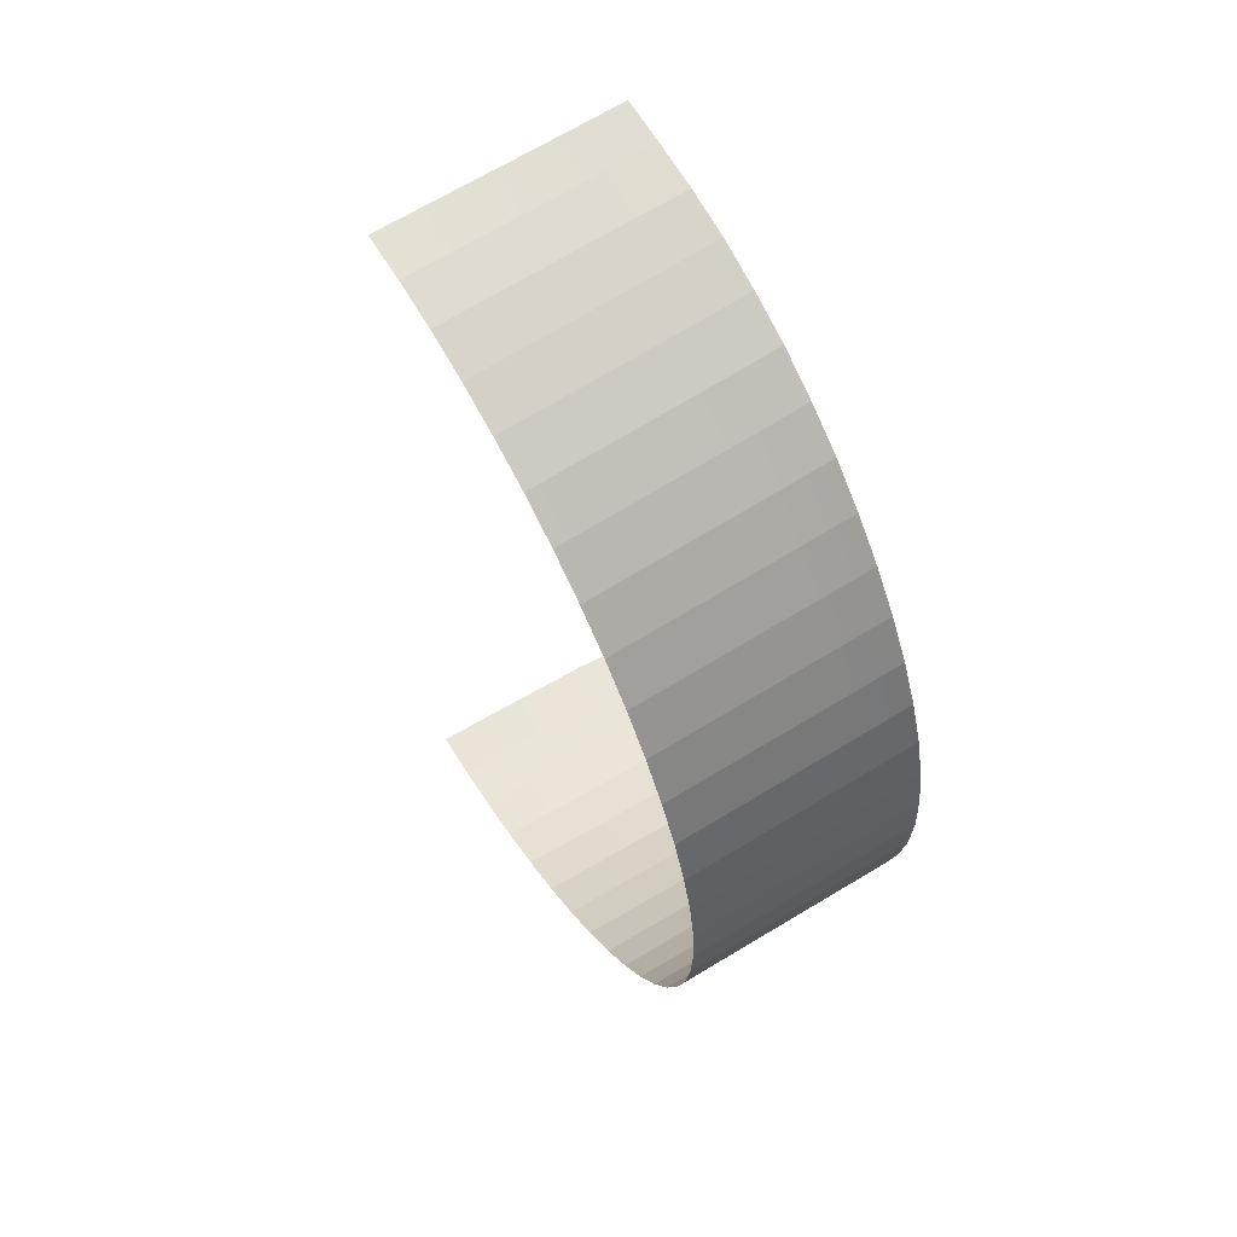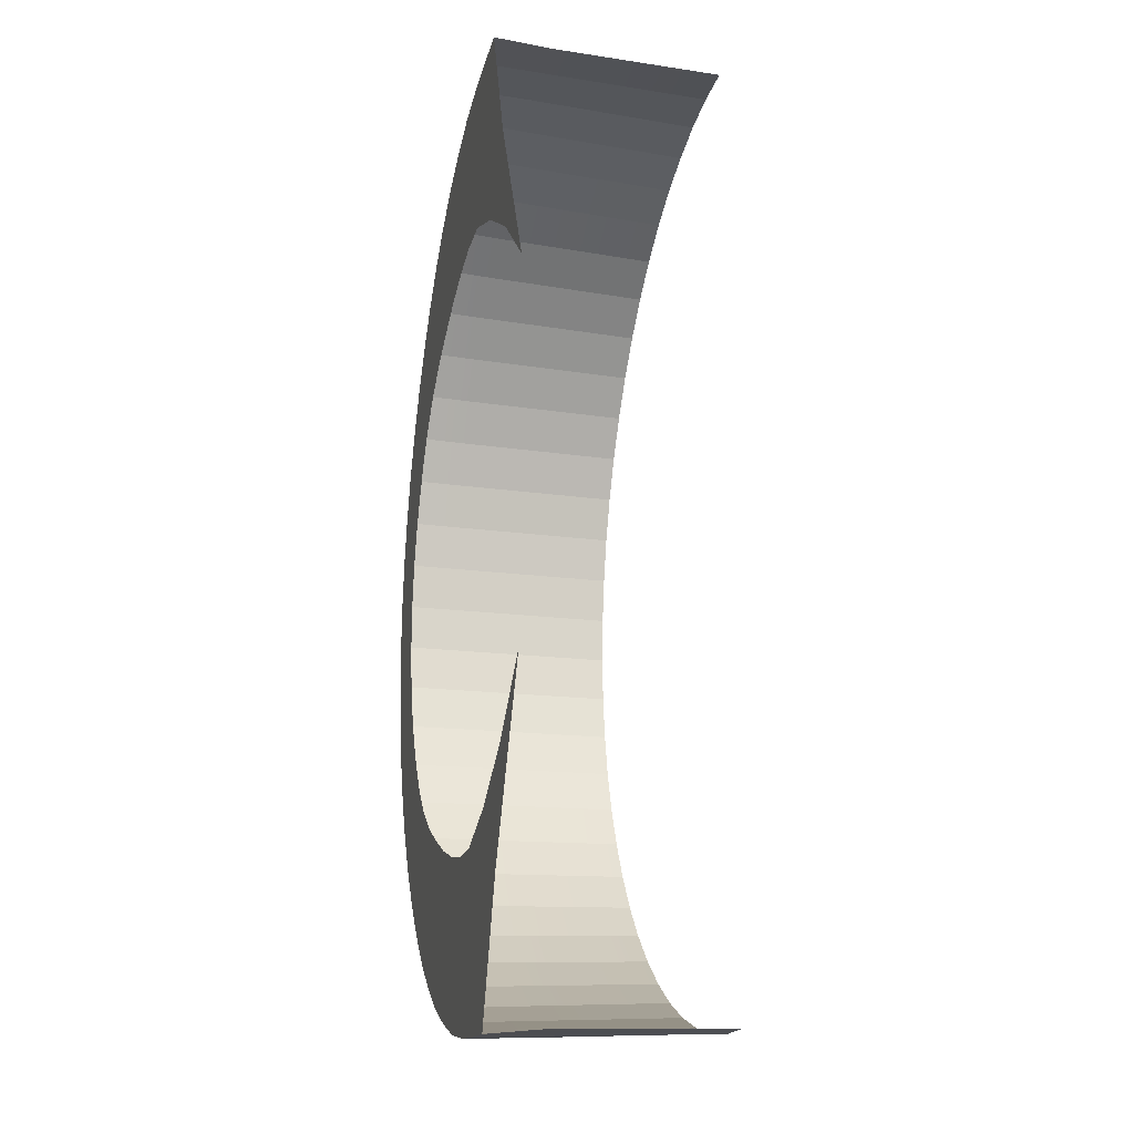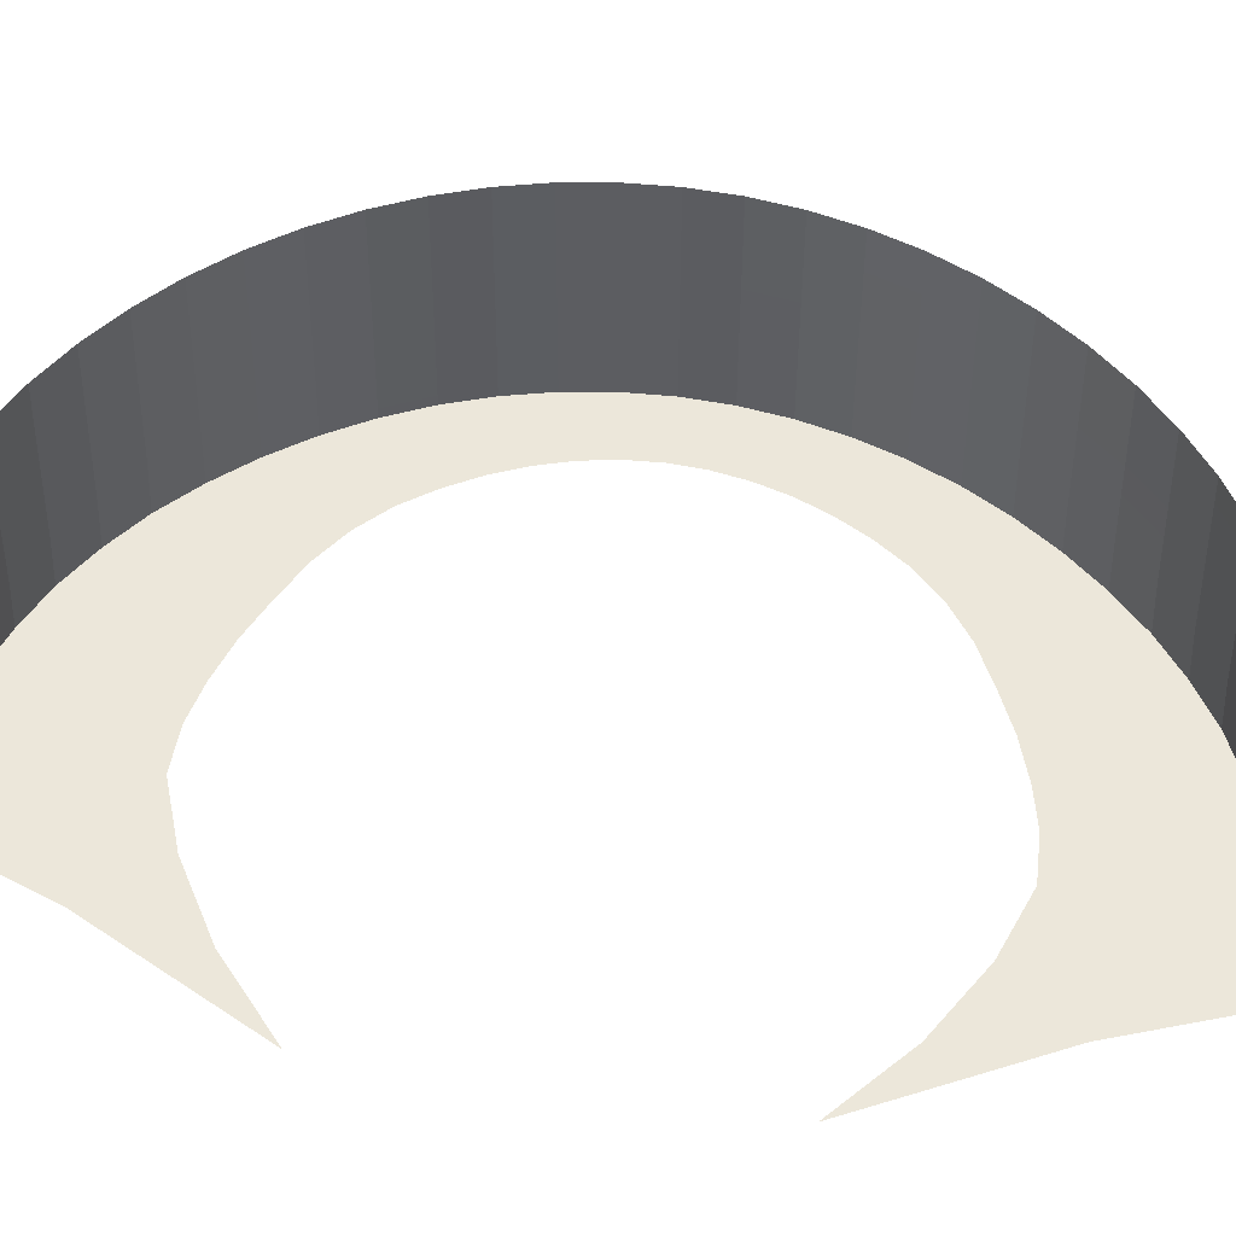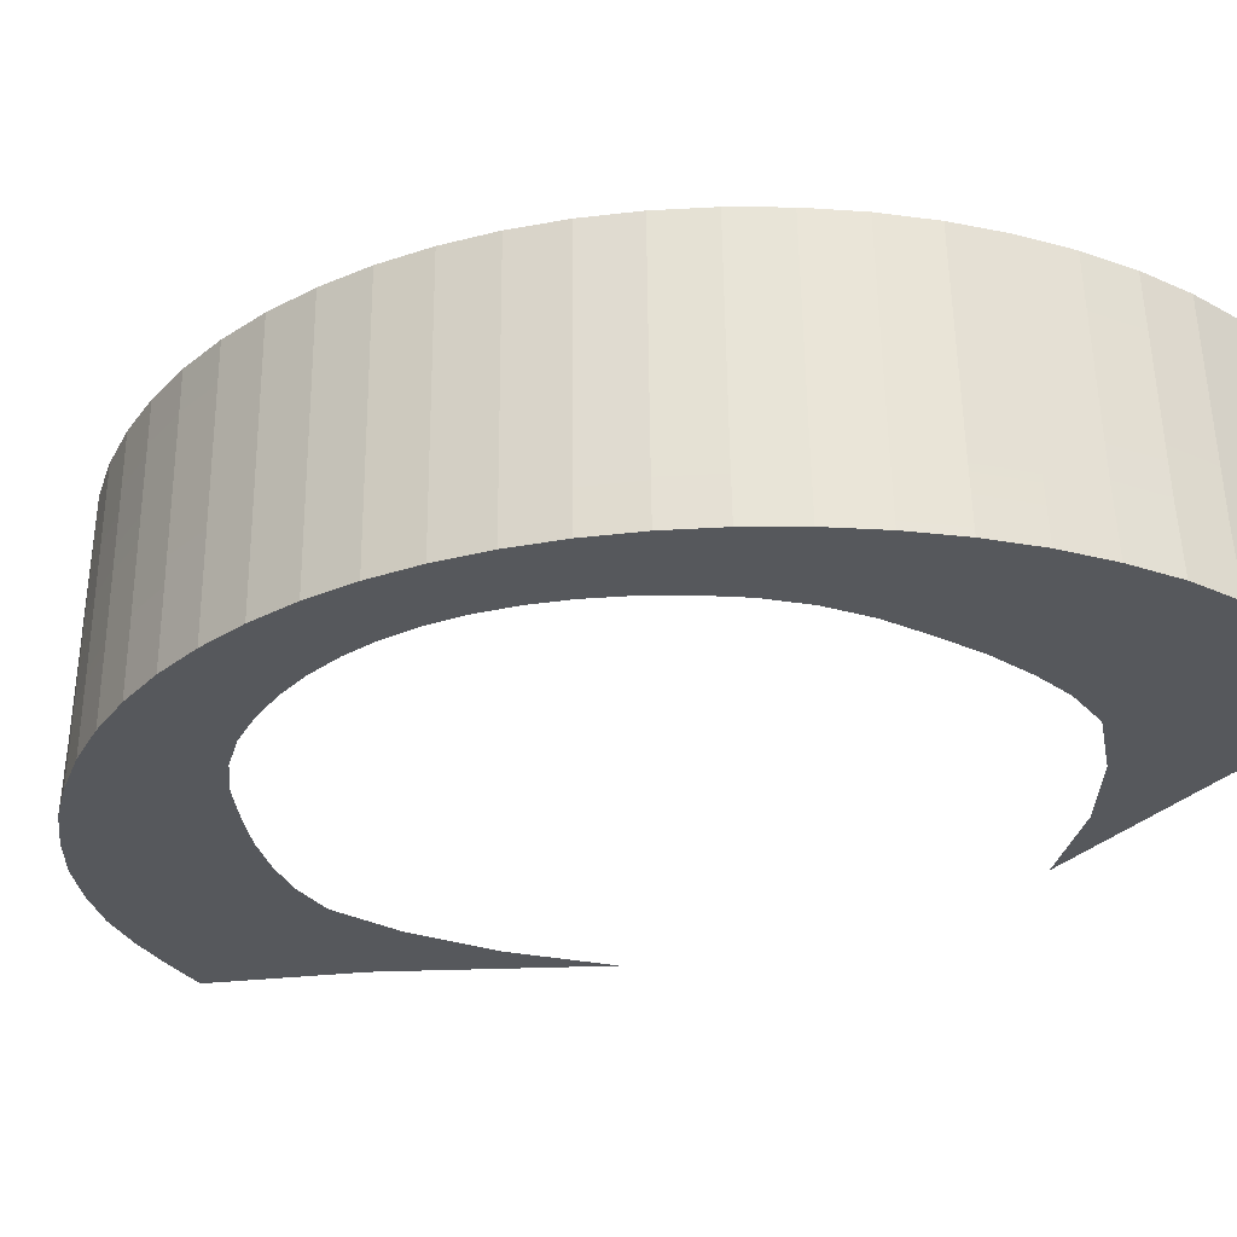
<metadata>
{"format":"obj","ext":"obj","renderer":"f3d","projection":"perspective","resolution":1024,"background":"white","views":[{"elev":63.4,"azim":58.3,"up":"+Y"},{"elev":-18.9,"azim":-103.5,"up":"+Y"},{"elev":52.8,"azim":-81.3,"up":"+Z"},{"elev":-28.0,"azim":120.6,"up":"+Z"}]}
</metadata>
<code>
g mesh_MegaSlash_FlameWall_A
v 1.392 0.1931 0.1202
v 1.406 0.09619 0.4807
v 1.392 0.1916 0.4807
v 1.406 0.09677 0.1202
v 1.392 0.1938 -1.645e-08
v 1.406 0.09706 -1.645e-08
v 0.9631 0.8422 0.1202
v 1.043 0.7662 0.4807
v 0.9631 0.8247 0.4807
v 1.043 0.7821 0.1202
v 0.9631 0.8501 -1.645e-08
v 1.043 0.7893 -1.645e-08
v 1.368 0.2882 0.1202
v 1.392 0.1916 0.4807
v 1.368 0.2853 0.4807
v 1.392 0.1931 0.1202
v 1.368 0.2894 -1.645e-08
v 1.392 0.1938 -1.645e-08
v 0.7886 0.935 0.1202
v 0.7885 0.9437 -1.645e-08
v 0.8782 0.903 -1.645e-08
v 0.8782 0.8944 0.1202
v 0.7888 0.9164 0.4807
v 0.8783 0.8753 0.4807
v 1.292 0.4708 0.1202
v 1.334 0.3766 0.4807
v 1.292 0.4646 0.4807
v 1.334 0.381 0.1202
v 1.292 0.4735 -1.645e-08
v 1.334 0.3829 -1.645e-08
v 0.5998 -0.9893 0.1202
v 0.6003 -0.9941 -1.645e-08
v 0.5041 -1.004 -1.645e-08
v 0.502 -0.9982 0.1202
v 0.5998 -0.9712 0.4808
v 0.5019 -0.9841 0.4808
v 0.7886 -0.935 0.1202
v 0.7885 -0.9437 -1.645e-08
v 0.6954 -0.9758 -1.645e-08
v 0.6953 -0.967 0.1202
v 0.7888 -0.9164 0.4808
v 0.6957 -0.9482 0.4808
v 1.406 0.09677 0.1202
v 1.411 3.095e-06 0.4807
v 1.406 0.09619 0.4807
v 1.411 1.746e-06 0.1202
v 1.406 0.09706 -1.645e-08
v 1.411 1.295e-06 -1.645e-08
v 0.502 -0.9982 0.1202
v 0.5041 -1.004 -1.645e-08
v 0.4082 -1.01 -1.645e-08
v 0.4034 -0.9975 0.1202
v 0.5019 -0.9841 0.4808
v 0.4031 -0.986 0.4808
v 0.6953 0.967 0.1202
v 0.7888 0.9164 0.4807
v 0.6957 0.9482 0.4807
v 0.7886 0.935 0.1202
v 0.6954 0.9758 -1.645e-08
v 0.7885 0.9437 -1.645e-08
v 1.406 -0.09677 0.1202
v 1.406 -0.09706 -1.645e-08
v 1.392 -0.1938 -1.645e-08
v 1.392 -0.1931 0.1202
v 1.406 -0.09619 0.4807
v 1.392 -0.1916 0.4807
v 0.6953 -0.967 0.1202
v 0.6954 -0.9758 -1.645e-08
v 0.6003 -0.9941 -1.645e-08
v 0.5998 -0.9893 0.1202
v 0.6957 -0.9482 0.4808
v 0.5998 -0.9712 0.4808
v 1.334 -0.381 0.1202
v 1.334 -0.3829 -1.645e-08
v 1.292 -0.4735 -1.645e-08
v 1.292 -0.4708 0.1202
v 1.334 -0.3766 0.4807
v 1.292 -0.4646 0.4807
v 0.5998 0.9893 0.1202
v 0.6957 0.9482 0.4807
v 0.5998 0.9712 0.4807
v 0.6953 0.967 0.1202
v 0.6003 0.9941 -1.645e-08
v 0.6954 0.9758 -1.645e-08
v 0.502 0.9982 0.1202
v 0.5998 0.9712 0.4807
v 0.5019 0.9841 0.4807
v 0.5998 0.9893 0.1202
v 0.5041 1.004 -1.645e-08
v 0.6003 0.9941 -1.645e-08
v 1.392 -0.1931 0.1202
v 1.392 -0.1938 -1.645e-08
v 1.368 -0.2894 -1.645e-08
v 1.368 -0.2882 0.1202
v 1.392 -0.1916 0.4807
v 1.368 -0.2853 0.4807
v 0.8782 -0.8944 0.1202
v 0.8782 -0.903 -1.645e-08
v 0.7885 -0.9437 -1.645e-08
v 0.7886 -0.935 0.1202
v 0.8783 -0.8753 0.4808
v 0.7888 -0.9164 0.4808
v 1.043 -0.7821 0.1202
v 1.043 -0.7893 -1.645e-08
v 0.9631 -0.8501 -1.645e-08
v 0.9631 -0.8422 0.1202
v 1.043 -0.7662 0.4808
v 0.9631 -0.8247 0.4808
v 1.411 1.746e-06 0.1202
v 1.411 1.295e-06 -1.645e-08
v 1.406 -0.09706 -1.645e-08
v 1.406 -0.09677 0.1202
v 1.411 3.095e-06 0.4807
v 1.406 -0.09619 0.4807
v 0.9631 -0.8422 0.1202
v 0.9631 -0.8501 -1.645e-08
v 0.8782 -0.903 -1.645e-08
v 0.8782 -0.8944 0.1202
v 0.9631 -0.8247 0.4808
v 0.8783 -0.8753 0.4808
v 1.182 0.6379 0.1202
v 1.241 0.5485 0.4807
v 1.182 0.6275 0.4807
v 1.241 0.5567 0.1202
v 1.182 0.6422 -1.645e-08
v 1.241 0.5602 -1.645e-08
v 1.043 0.7821 0.1202
v 1.116 0.7004 0.4807
v 1.043 0.7662 0.4807
v 1.116 0.7137 0.1202
v 1.043 0.7893 -1.645e-08
v 1.116 0.7188 -1.645e-08
v 0.8782 0.8944 0.1202
v 0.8782 0.903 -1.645e-08
v 0.9631 0.8501 -1.645e-08
v 0.9631 0.8422 0.1202
v 0.8783 0.8753 0.4807
v 0.9631 0.8247 0.4807
v 1.116 -0.7137 0.1202
v 1.116 -0.7188 -1.645e-08
v 1.043 -0.7893 -1.645e-08
v 1.043 -0.7821 0.1202
v 1.116 -0.7004 0.4808
v 1.043 -0.7662 0.4808
v 1.368 -0.2882 0.1202
v 1.368 -0.2894 -1.645e-08
v 1.334 -0.3829 -1.645e-08
v 1.334 -0.381 0.1202
v 1.368 -0.2853 0.4807
v 1.334 -0.3766 0.4807
v 1.182 -0.6379 0.1202
v 1.182 -0.6422 -1.645e-08
v 1.116 -0.7188 -1.645e-08
v 1.116 -0.7137 0.1202
v 1.182 -0.6275 0.4807
v 1.116 -0.7004 0.4808
v 1.334 0.381 0.1202
v 1.368 0.2853 0.4807
v 1.334 0.3766 0.4807
v 1.368 0.2882 0.1202
v 1.334 0.3829 -1.645e-08
v 1.368 0.2894 -1.645e-08
v 1.241 0.5567 0.1202
v 1.292 0.4646 0.4807
v 1.241 0.5485 0.4807
v 1.292 0.4708 0.1202
v 1.241 0.5602 -1.645e-08
v 1.292 0.4735 -1.645e-08
v 1.292 -0.4708 0.1202
v 1.292 -0.4735 -1.645e-08
v 1.241 -0.5602 -1.645e-08
v 1.241 -0.5567 0.1202
v 1.292 -0.4646 0.4807
v 1.241 -0.5485 0.4807
v 1.241 -0.5567 0.1202
v 1.241 -0.5602 -1.645e-08
v 1.182 -0.6422 -1.645e-08
v 1.182 -0.6379 0.1202
v 1.241 -0.5485 0.4807
v 1.182 -0.6275 0.4807
v 1.116 0.7137 0.1202
v 1.182 0.6275 0.4807
v 1.116 0.7004 0.4807
v 1.182 0.6379 0.1202
v 1.116 0.7188 -1.645e-08
v 1.182 0.6422 -1.645e-08
v 0.4082 -1.01 -1.645e-08
v 0.4255 -0.788 -1.645e-08
v 0.309 -0.7414 -1.645e-08
v 0.5041 -1.004 -1.645e-08
v 0.5242 -0.7942 -1.645e-08
v 0.6003 -0.9941 -1.645e-08
v 0.4255 -0.788 -1.645e-08
v 0.6183 -0.7907 -1.645e-08
v 0.6954 -0.9758 -1.645e-08
v 0.5575 -0.6489 -1.645e-08
v 0.4216 -0.5987 -1.645e-08
v 0.2735 -0.509 -1.645e-08
v 0.309 -0.7414 -1.645e-08
v 0.125 -0.378 -1.645e-08
v 0.7106 -0.7797 -1.645e-08
v 0.7885 -0.9437 -1.645e-08
v 0.652 -0.6459 -1.645e-08
v 0.5575 -0.6489 -1.645e-08
v 0.8072 -0.7604 -1.645e-08
v 0.8782 -0.903 -1.645e-08
v 0.7331 -0.6279 -1.645e-08
v 0.652 -0.6459 -1.645e-08
v 0.8911 -0.72 -1.645e-08
v 0.9631 -0.8501 -1.645e-08
v 0.8198 -0.5991 -1.645e-08
v 0.7331 -0.6279 -1.645e-08
v 1.051 -0.6152 -1.645e-08
v 1.043 -0.7893 -1.645e-08
v 1.116 -0.7188 -1.645e-08
v 0.9755 -0.6722 -1.645e-08
v 0.9854 -0.5202 -1.645e-08
v 0.9023 -0.5618 -1.645e-08
v 1.051 -0.6152 -1.645e-08
v 1.17 0.4791 -1.645e-08
v 1.292 0.4735 -1.645e-08
v 1.241 0.5602 -1.645e-08
v 1.218 0.4046 -1.645e-08
v 1.116 0.4105 -1.645e-08
v 1.162 0.3465 -1.645e-08
v 1.17 0.4791 -1.645e-08
v 1.057 0.4692 -1.645e-08
v 1.115 0.5497 -1.645e-08
v 1.241 0.5602 -1.645e-08
v 1.182 0.6422 -1.645e-08
v 1.115 -0.5497 -1.645e-08
v 1.116 -0.7188 -1.645e-08
v 1.182 -0.6422 -1.645e-08
v 1.051 -0.6152 -1.645e-08
v 1.057 -0.4692 -1.645e-08
v 0.9854 -0.5202 -1.645e-08
v 1.115 -0.5497 -1.645e-08
v 1.17 -0.4791 -1.645e-08
v 1.182 -0.6422 -1.645e-08
v 1.241 -0.5602 -1.645e-08
v 1.115 -0.5497 -1.645e-08
v 1.116 -0.4105 -1.645e-08
v 1.057 -0.4692 -1.645e-08
v 1.17 -0.4791 -1.645e-08
v 1.218 -0.4045 -1.645e-08
v 1.241 -0.5602 -1.645e-08
v 1.292 -0.4735 -1.645e-08
v 1.17 -0.4791 -1.645e-08
v 1.162 -0.3465 -1.645e-08
v 1.116 -0.4105 -1.645e-08
v 1.2 -0.2799 -1.645e-08
v 1.258 -0.3269 -1.645e-08
v 1.218 -0.4045 -1.645e-08
v 1.292 -0.4735 -1.645e-08
v 1.334 -0.3829 -1.645e-08
v 1.289 -0.2469 -1.645e-08
v 1.334 -0.3829 -1.645e-08
v 1.368 -0.2894 -1.645e-08
v 1.258 -0.3269 -1.645e-08
v 1.23 -0.2114 -1.645e-08
v 1.2 -0.2799 -1.645e-08
v 0.309 0.7414 -1.645e-08
v 0.125 0.378 -1.645e-08
v 0.2735 0.509 -1.645e-08
v 0.4255 0.788 -1.645e-08
v 1.312 -0.1653 -1.645e-08
v 1.368 -0.2894 -1.645e-08
v 1.392 -0.1938 -1.645e-08
v 1.289 -0.2469 -1.645e-08
v 1.251 -0.1415 -1.645e-08
v 1.23 -0.2114 -1.645e-08
v 0.7106 0.7797 -1.645e-08
v 0.8782 0.903 -1.645e-08
v 0.7885 0.9437 -1.645e-08
v 0.8072 0.7604 -1.645e-08
v 0.9631 0.8501 -1.645e-08
v 0.8911 0.72 -1.645e-08
v 0.7331 0.6279 -1.645e-08
v 0.8198 0.5991 -1.645e-08
v 1.043 0.7893 -1.645e-08
v 0.9755 0.6722 -1.645e-08
v 1.116 0.7188 -1.645e-08
v 1.051 0.6152 -1.645e-08
v 1.182 0.6422 -1.645e-08
v 1.115 0.5497 -1.645e-08
v 0.9854 0.5202 -1.645e-08
v 1.057 0.4692 -1.645e-08
v 0.8198 0.5991 -1.645e-08
v 0.9755 0.6722 -1.645e-08
v 0.9023 0.5618 -1.645e-08
v 0.9023 0.5618 -1.645e-08
v 1.051 0.6152 -1.645e-08
v 0.9854 0.5202 -1.645e-08
v 1.326 -0.08279 -1.645e-08
v 1.392 -0.1938 -1.645e-08
v 1.406 -0.09706 -1.645e-08
v 1.312 -0.1653 -1.645e-08
v 1.264 -0.07086 -1.645e-08
v 1.251 -0.1415 -1.645e-08
v 0.6183 0.7907 -1.645e-08
v 0.7885 0.9437 -1.645e-08
v 0.6954 0.9758 -1.645e-08
v 0.7106 0.7797 -1.645e-08
v 0.5575 0.6489 -1.645e-08
v 0.652 0.6459 -1.645e-08
v 0.6183 0.7907 -1.645e-08
v 0.4216 0.5987 -1.645e-08
v 0.5242 0.7942 -1.645e-08
v 0.652 0.6459 -1.645e-08
v 0.8072 0.7604 -1.645e-08
v 0.7331 0.6279 -1.645e-08
v 0.5242 0.7942 -1.645e-08
v 0.6954 0.9758 -1.645e-08
v 0.6003 0.9941 -1.645e-08
v 1.33 8.253e-07 -1.645e-08
v 1.406 -0.09706 -1.645e-08
v 1.411 1.295e-06 -1.645e-08
v 1.326 -0.08279 -1.645e-08
v 1.269 3.54e-07 -1.645e-08
v 1.264 -0.07086 -1.645e-08
v 1.326 0.08279 -1.645e-08
v 1.411 1.295e-06 -1.645e-08
v 1.406 0.09706 -1.645e-08
v 1.33 8.253e-07 -1.645e-08
v 1.264 0.07086 -1.645e-08
v 1.269 3.54e-07 -1.645e-08
v 0.4255 0.788 -1.645e-08
v 0.5242 0.7942 -1.645e-08
v 0.6003 0.9941 -1.645e-08
v 0.5041 1.004 -1.645e-08
v 0.2735 0.509 -1.645e-08
v 0.5242 0.7942 -1.645e-08
v 0.4216 0.5987 -1.645e-08
v 0.4082 1.01 -1.645e-08
v 0.4255 0.788 -1.645e-08
v 0.309 0.7414 -1.645e-08
v 1.312 0.1653 -1.645e-08
v 1.406 0.09706 -1.645e-08
v 1.392 0.1938 -1.645e-08
v 1.326 0.08279 -1.645e-08
v 1.251 0.1415 -1.645e-08
v 1.264 0.07086 -1.645e-08
v 1.218 0.4046 -1.645e-08
v 1.334 0.3829 -1.645e-08
v 1.292 0.4735 -1.645e-08
v 1.258 0.3269 -1.645e-08
v 1.162 0.3465 -1.645e-08
v 1.2 0.2799 -1.645e-08
v 1.289 0.247 -1.645e-08
v 1.392 0.1938 -1.645e-08
v 1.368 0.2894 -1.645e-08
v 1.312 0.1653 -1.645e-08
v 1.23 0.2114 -1.645e-08
v 1.251 0.1415 -1.645e-08
v 1.258 0.3269 -1.645e-08
v 1.368 0.2894 -1.645e-08
v 1.334 0.3829 -1.645e-08
v 1.289 0.247 -1.645e-08
v 1.2 0.2799 -1.645e-08
v 1.23 0.2114 -1.645e-08
v 0.9755 -0.6722 -1.645e-08
v 0.8911 -0.72 -1.645e-08
v 0.9631 -0.8501 -1.645e-08
v 1.043 -0.7893 -1.645e-08
v 0.9023 -0.5618 -1.645e-08
v 0.8911 -0.72 -1.645e-08
v 0.8198 -0.5991 -1.645e-08
v 0.502 0.9982 0.1202
v 0.4082 1.01 -1.645e-08
v 0.5041 1.004 -1.645e-08
v 0.4034 0.9975 0.1202
v 0.5019 0.9841 0.4807
v 0.4031 0.986 0.4807
g mesh_MegaSlash_FlameWall_A_0
f 3 2 1
f 2 4 1
f 1 4 5
f 4 6 5
f 9 8 7
f 8 10 7
f 7 10 11
f 10 12 11
f 15 14 13
f 14 16 13
f 13 16 17
f 16 18 17
f 21 20 19
f 22 21 19
f 22 19 23
f 24 22 23
f 27 26 25
f 26 28 25
f 25 28 29
f 28 30 29
f 33 32 31
f 34 33 31
f 34 31 35
f 36 34 35
f 39 38 37
f 40 39 37
f 40 37 41
f 42 40 41
f 45 44 43
f 44 46 43
f 43 46 47
f 46 48 47
f 51 50 49
f 52 51 49
f 52 49 53
f 54 52 53
f 57 56 55
f 56 58 55
f 55 58 59
f 58 60 59
f 63 62 61
f 64 63 61
f 64 61 65
f 66 64 65
f 69 68 67
f 70 69 67
f 70 67 71
f 72 70 71
f 75 74 73
f 76 75 73
f 76 73 77
f 78 76 77
f 81 80 79
f 80 82 79
f 79 82 83
f 82 84 83
f 87 86 85
f 86 88 85
f 85 88 89
f 88 90 89
f 93 92 91
f 94 93 91
f 94 91 95
f 96 94 95
f 99 98 97
f 100 99 97
f 100 97 101
f 102 100 101
f 105 104 103
f 106 105 103
f 106 103 107
f 108 106 107
f 111 110 109
f 112 111 109
f 112 109 113
f 114 112 113
f 117 116 115
f 118 117 115
f 118 115 119
f 120 118 119
f 123 122 121
f 122 124 121
f 121 124 125
f 124 126 125
f 129 128 127
f 128 130 127
f 127 130 131
f 130 132 131
f 135 134 133
f 136 135 133
f 136 133 137
f 138 136 137
f 141 140 139
f 142 141 139
f 142 139 143
f 144 142 143
f 147 146 145
f 148 147 145
f 148 145 149
f 150 148 149
f 153 152 151
f 154 153 151
f 154 151 155
f 156 154 155
f 159 158 157
f 158 160 157
f 157 160 161
f 160 162 161
f 165 164 163
f 164 166 163
f 163 166 167
f 166 168 167
f 171 170 169
f 172 171 169
f 172 169 173
f 174 172 173
f 177 176 175
f 178 177 175
f 178 175 179
f 180 178 179
f 183 182 181
f 182 184 181
f 181 184 185
f 184 186 185
f 189 188 187
f 188 190 187
f 192 190 191
f 190 193 191
f 192 191 194
f 195 192 194
f 194 191 196
f 191 197 196
f 191 193 197
f 193 198 197
f 198 193 199
f 200 198 199
f 195 194 201
f 202 195 201
f 201 194 203
f 194 204 203
f 202 201 205
f 206 202 205
f 205 201 207
f 201 208 207
f 206 205 209
f 210 206 209
f 209 205 211
f 205 212 211
f 215 214 213
f 214 216 213
f 216 218 217
f 219 216 217
f 222 221 220
f 221 223 220
f 223 225 224
f 226 223 224
f 226 224 227
f 228 226 227
f 229 226 228
f 230 229 228
f 233 232 231
f 232 234 231
f 234 236 235
f 237 234 235
f 240 239 238
f 239 241 238
f 241 243 242
f 244 241 242
f 247 246 245
f 246 248 245
f 245 248 249
f 248 250 249
f 245 249 251
f 252 245 251
f 254 253 252
f 255 254 252
f 258 257 256
f 257 259 256
f 256 259 260
f 259 261 260
f 264 263 262
f 265 264 262
f 268 267 266
f 267 269 266
f 266 269 270
f 269 271 270
f 274 273 272
f 273 275 272
f 273 276 275
f 276 277 275
f 275 277 278
f 277 279 278
f 276 280 277
f 280 281 277
f 280 282 281
f 282 283 281
f 282 284 283
f 284 285 283
f 283 285 286
f 285 287 286
f 277 289 288
f 289 290 288
f 281 292 291
f 292 293 291
f 296 295 294
f 295 297 294
f 294 297 298
f 297 299 298
f 302 301 300
f 301 303 300
f 303 305 304
f 306 303 304
f 306 304 307
f 308 306 307
f 303 310 309
f 310 311 309
f 313 306 312
f 314 313 312
f 317 316 315
f 316 318 315
f 315 318 319
f 318 320 319
f 323 322 321
f 322 324 321
f 321 324 325
f 324 326 325
f 329 328 327
f 330 329 327
f 327 332 331
f 332 333 331
f 330 335 334
f 335 336 334
f 339 338 337
f 338 340 337
f 337 340 341
f 340 342 341
f 345 344 343
f 344 346 343
f 343 346 347
f 346 348 347
f 351 350 349
f 350 352 349
f 349 352 353
f 352 354 353
f 357 356 355
f 356 358 355
f 355 358 359
f 358 360 359
f 363 362 361
f 364 363 361
f 361 366 365
f 366 367 365
f 370 369 368
f 369 371 368
f 368 371 372
f 371 373 372

</code>
